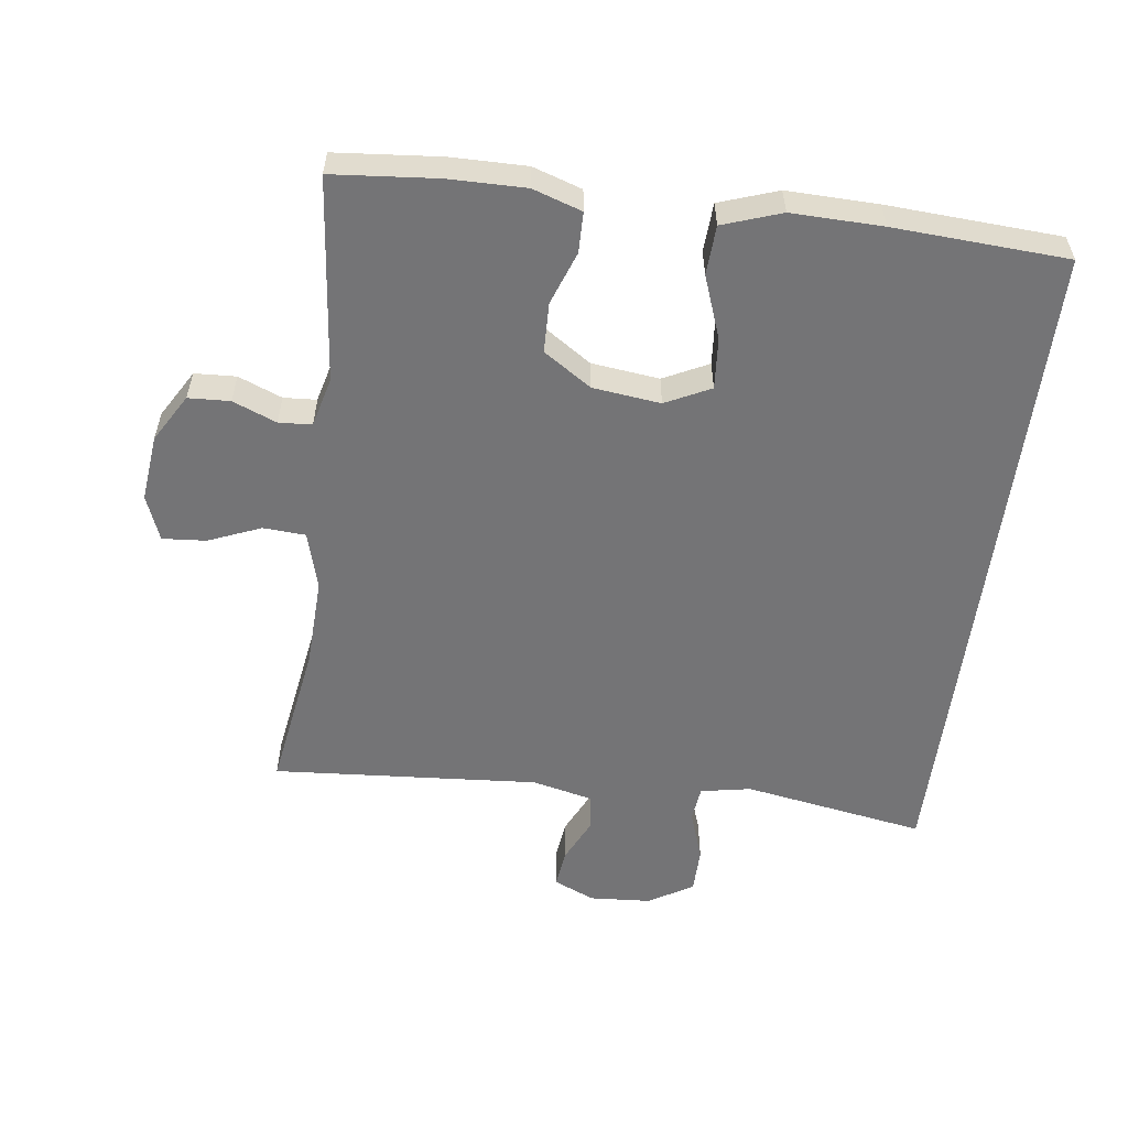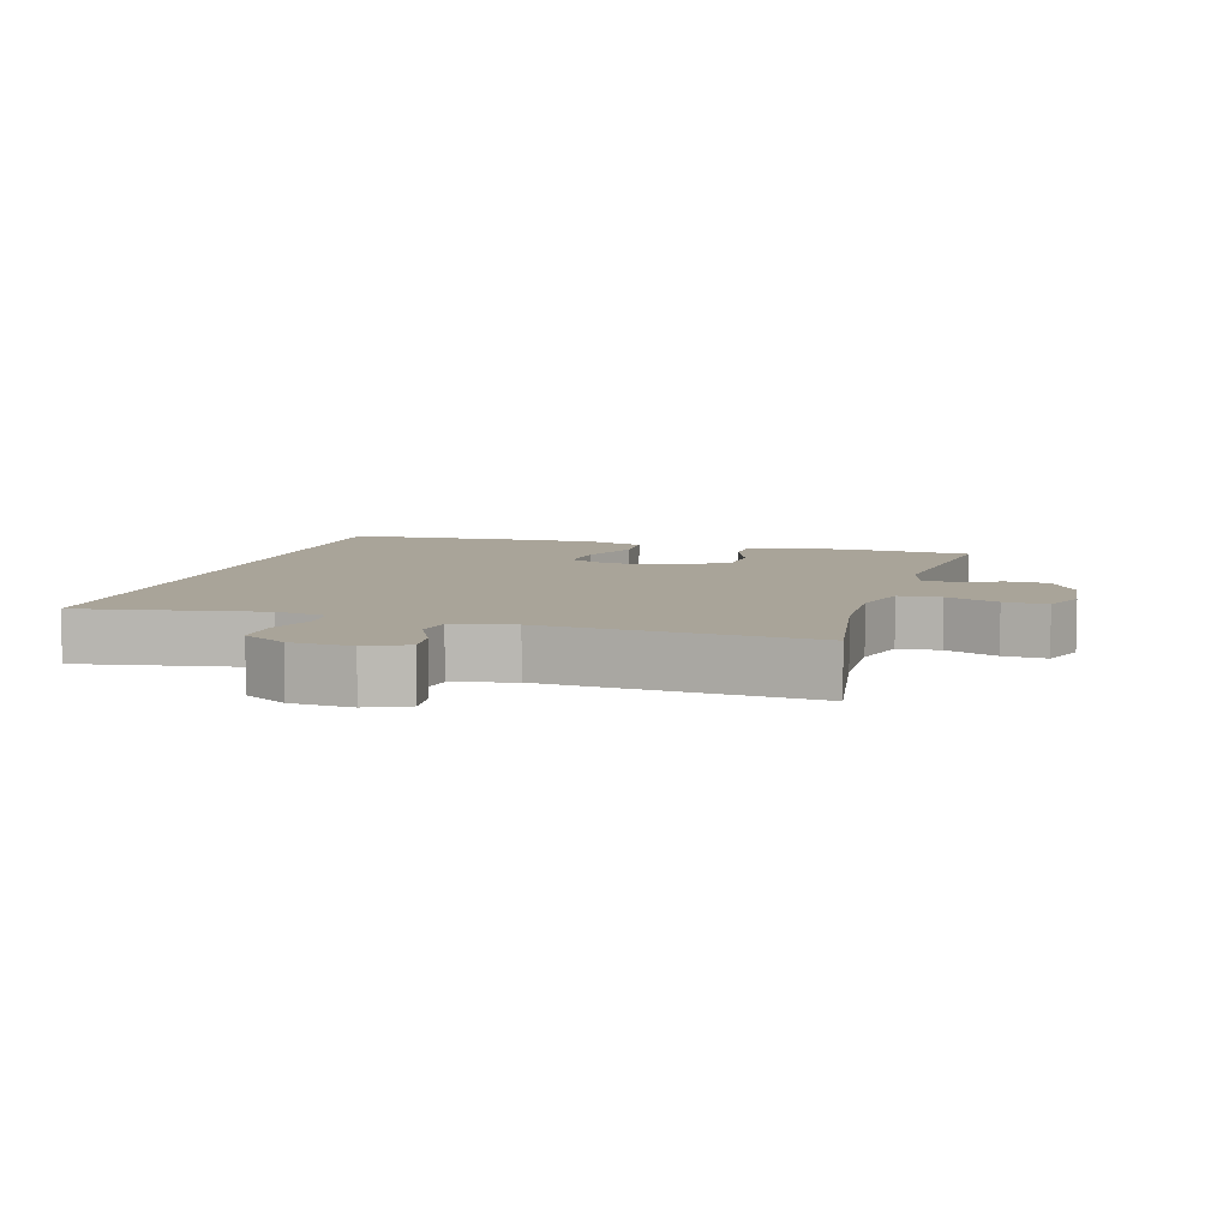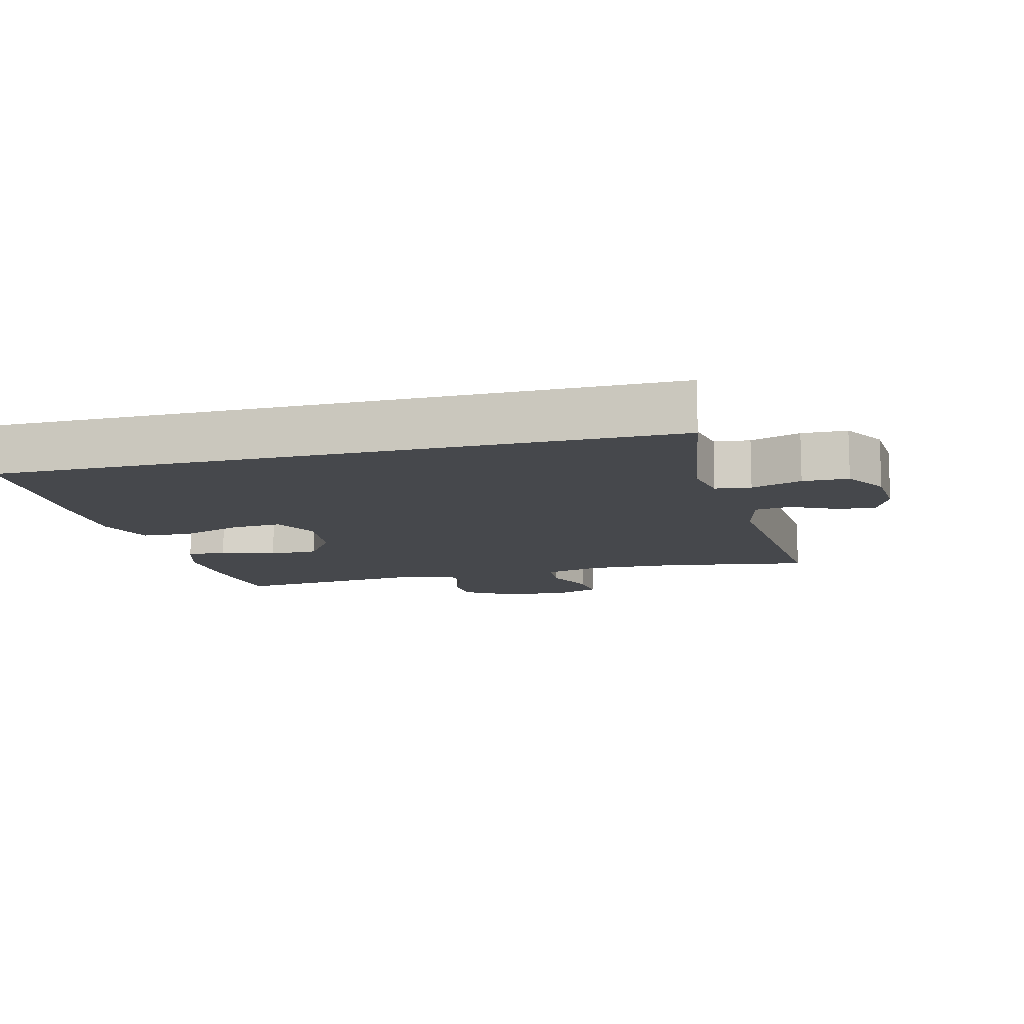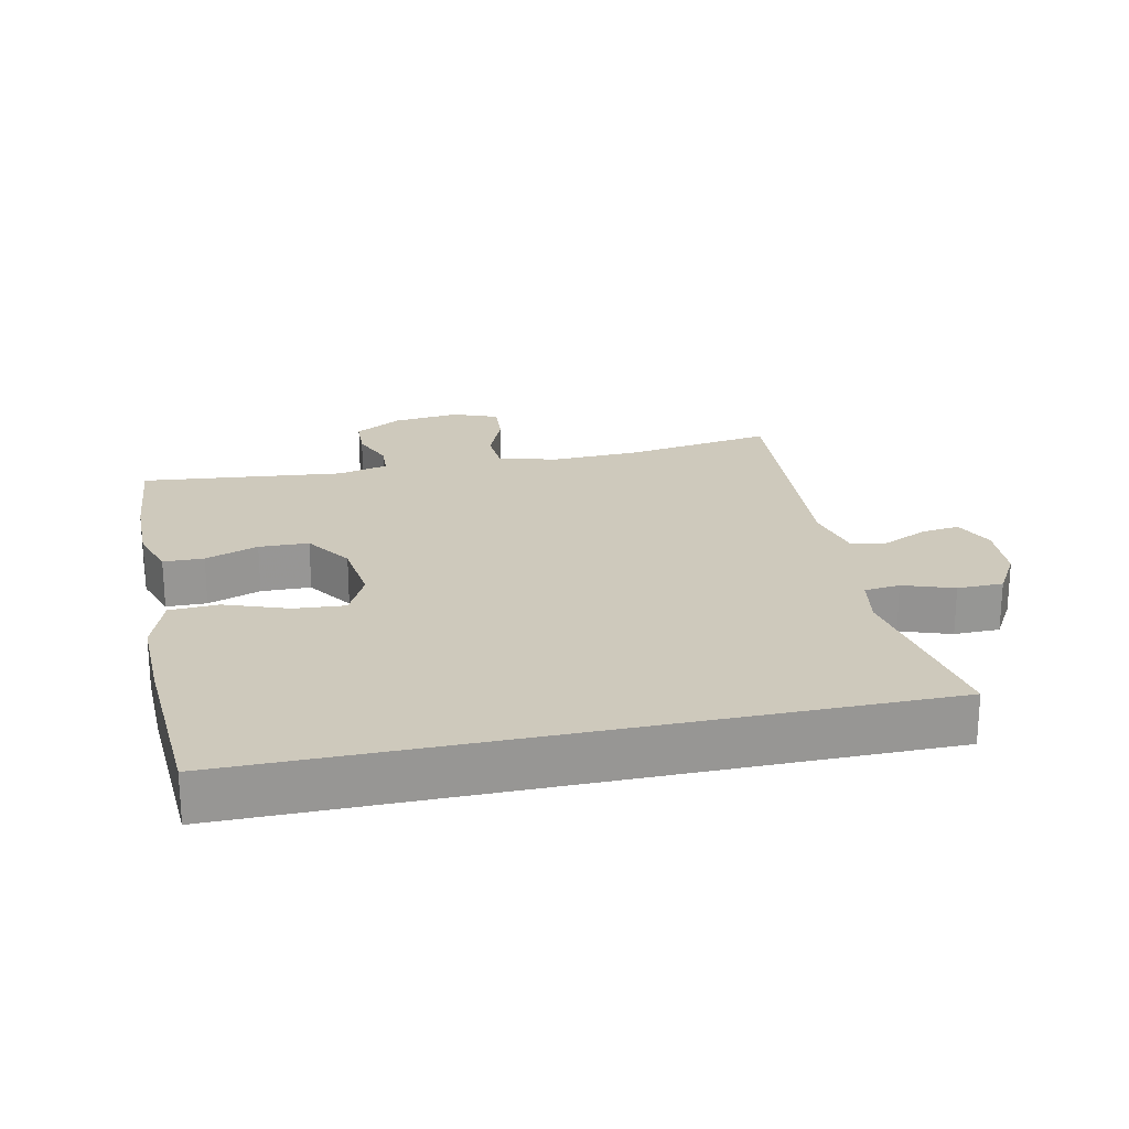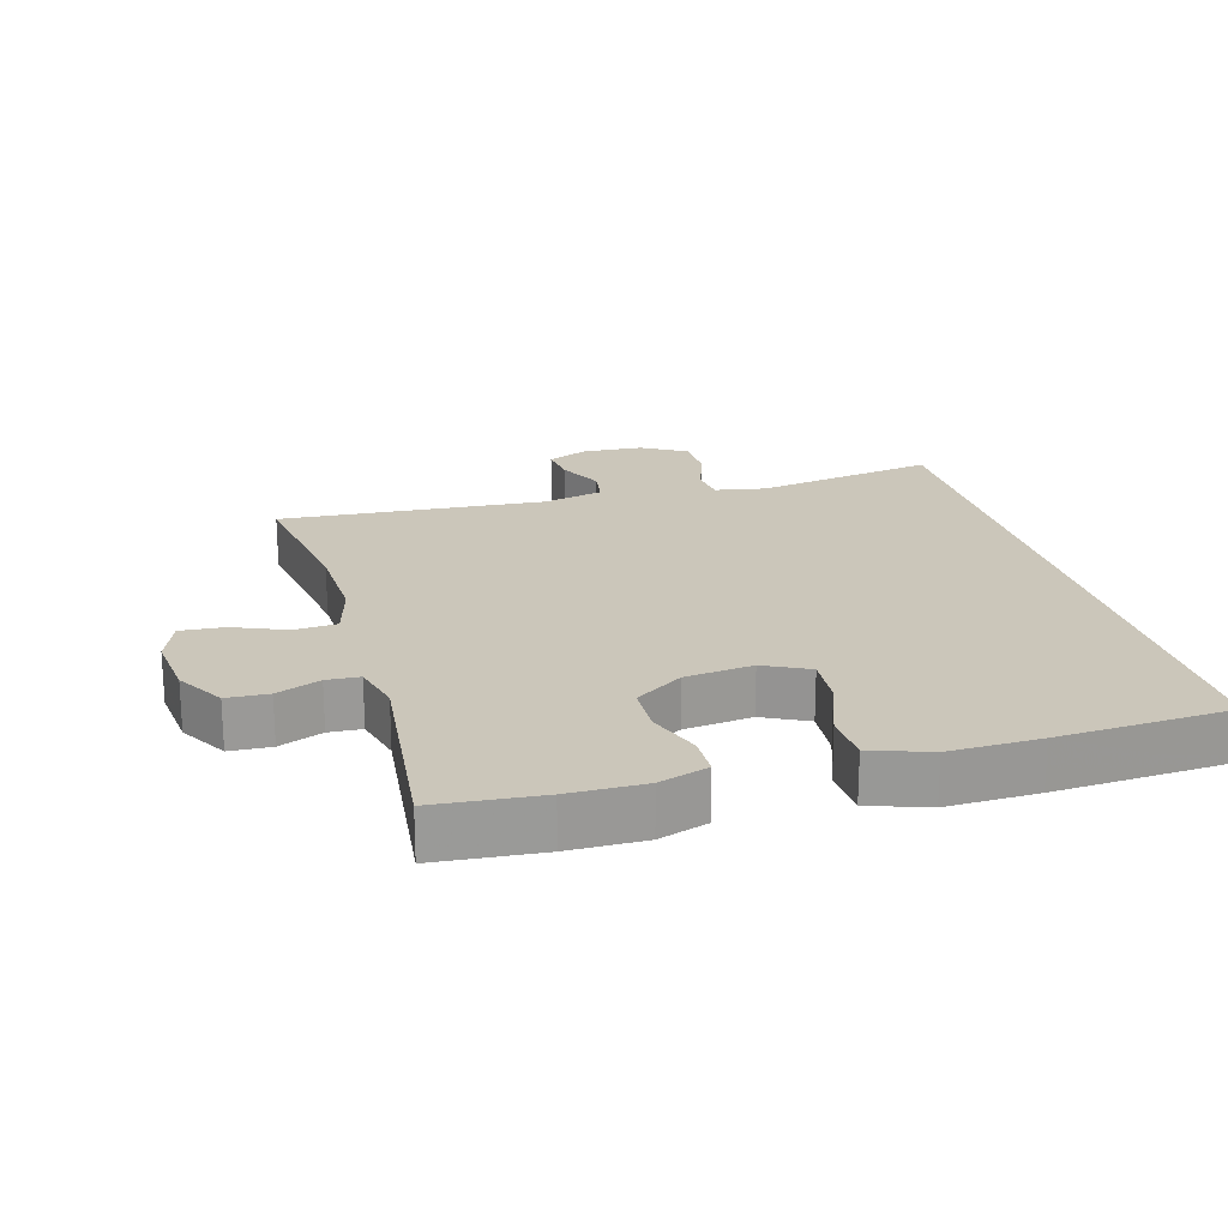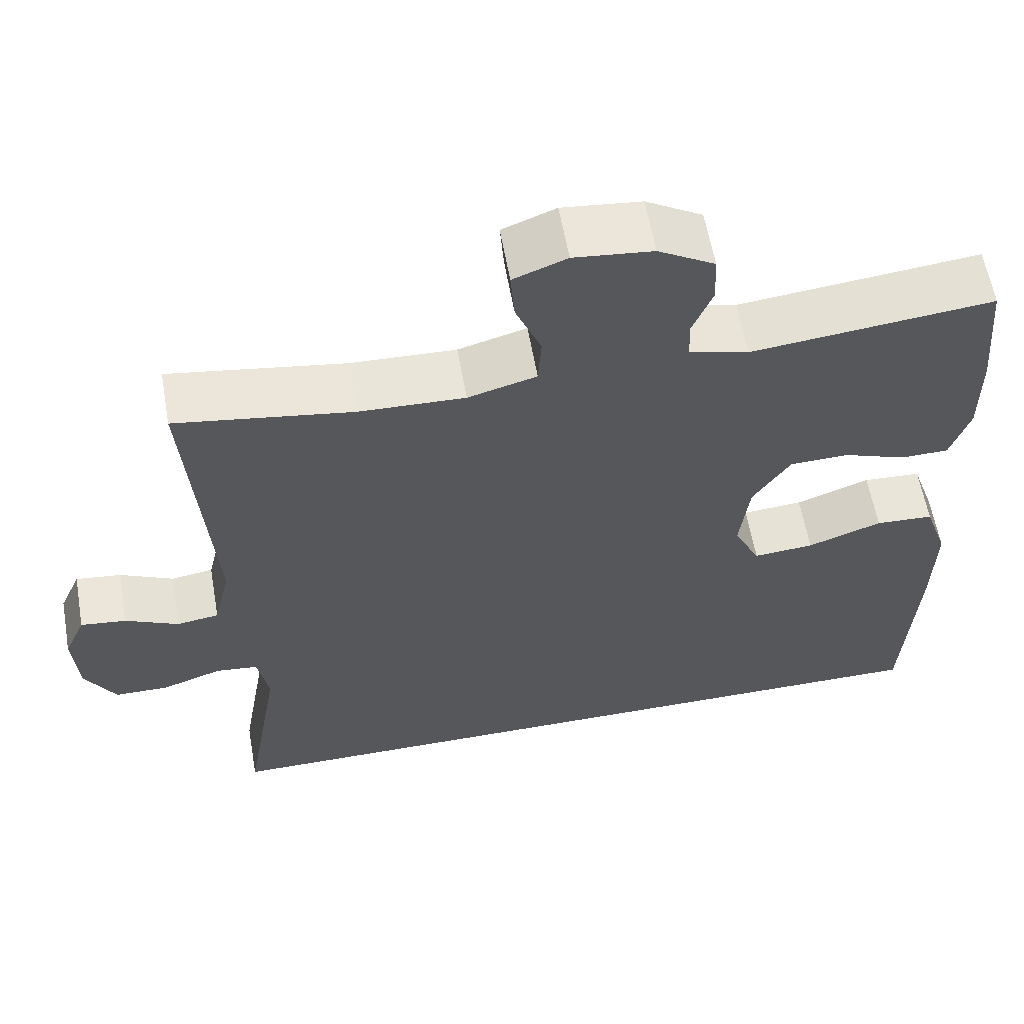
<metadata>
{"format":"obj","ext":"obj","renderer":"f3d","projection":"perspective","resolution":1024,"background":"white","views":[{"elev":-56.3,"azim":82.6,"up":"+Y"},{"elev":7.3,"azim":-73.8,"up":"+Y"},{"elev":-11.4,"azim":-165.7,"up":"+Y"},{"elev":22.4,"azim":167.8,"up":"+Y"},{"elev":21.1,"azim":74.2,"up":"+Y"},{"elev":60.1,"azim":-10.0,"up":"+Z"}]}
</metadata>
<code>
v -0.487 0.07 -0.5
v -0.441 0.07 -0.229
v -0.455 0.07 -0.154
v -0.508 0.07 -0.148
v -0.583 0.07 -0.174
v -0.651 0.07 -0.173
v -0.69 0.07 -0.107
v -0.696 0.07 -0.016
v -0.669 0.07 0.045
v -0.612 0.07 0.038
v -0.545 0.07 0.006
v -0.492 0.07 0.014
v -0.471 0.07 0.104
v -0.5 0.07 0.5
v -0.279 0.07 0.465
v -0.147 0.07 0.46
v -0.061 0.07 0.484
v -0.057 0.07 0.547
v -0.089 0.07 0.625
v -0.094 0.07 0.69
v -0.027 0.07 0.716
v 0.072 0.07 0.705
v 0.143 0.07 0.663
v 0.146 0.07 0.601
v 0.12 0.07 0.536
v 0.123 0.07 0.487
v 0.197 0.07 0.468
v 0.5 0.07 0.5
v 0.514 0.07 0.343
v 0.515 0.07 0.23
v 0.491 0.07 0.157
v 0.431 0.07 0.156
v 0.352 0.07 0.185
v 0.278 0.07 0.183
v 0.231 0.07 0.112
v 0.219 0.07 0.011
v 0.252 0.07 -0.056
v 0.328 0.07 -0.05
v 0.421 0.07 -0.016
v 0.494 0.07 -0.02
v 0.524 0.07 -0.107
v 0.521 0.07 -0.242
v 0.506 0.07 -0.5
v -0.487 0 -0.5
v -0.441 0 -0.229
v -0.455 0 -0.154
v -0.508 0 -0.148
v -0.583 0 -0.174
v -0.651 0 -0.173
v -0.69 0 -0.107
v -0.696 0 -0.016
v -0.669 0 0.045
v -0.612 0 0.038
v -0.545 0 0.006
v -0.492 0 0.014
v -0.471 0 0.104
v -0.5 0 0.5
v -0.279 0 0.465
v -0.147 0 0.46
v -0.061 0 0.484
v -0.057 0 0.547
v -0.089 0 0.625
v -0.094 0 0.69
v -0.027 0 0.716
v 0.072 0 0.705
v 0.143 0 0.663
v 0.146 0 0.601
v 0.12 0 0.536
v 0.123 0 0.487
v 0.197 0 0.468
v 0.5 0 0.5
v 0.514 0 0.343
v 0.515 0 0.23
v 0.491 0 0.157
v 0.431 0 0.156
v 0.352 0 0.185
v 0.278 0 0.183
v 0.231 0 0.112
v 0.219 0 0.011
v 0.252 0 -0.056
v 0.328 0 -0.05
v 0.421 0 -0.016
v 0.494 0 -0.02
v 0.524 0 -0.107
v 0.521 0 -0.242
v 0.506 0 -0.5
f 42 43 1
f 41 42 1
f 40 41 1
f 39 40 1
f 38 39 1
f 37 38 1 2
f 36 37 2 3
f 35 36 3 4
f 5 6 7
f 4 5 7
f 35 4 7
f 34 35 7
f 31 32 33
f 30 31 33
f 29 30 33
f 28 29 33
f 27 28 33
f 26 27 33 34
f 23 24 25
f 22 23 25
f 21 22 25
f 20 21 25
f 19 20 25
f 18 19 25
f 17 18 25 26
f 16 17 26 34
f 13 14 15
f 15 16 34
f 13 15 34
f 12 13 34
f 9 10 11
f 8 9 11
f 7 8 11
f 7 11 12
f 7 12 34
f 44 86 85
f 44 85 84
f 44 84 83
f 44 83 82
f 44 82 81
f 45 44 81 80
f 46 45 80 79
f 47 46 79 78
f 50 49 48
f 50 48 47
f 50 47 78
f 50 78 77
f 76 75 74
f 76 74 73
f 76 73 72
f 76 72 71
f 76 71 70
f 77 76 70 69
f 68 67 66
f 68 66 65
f 68 65 64
f 68 64 63
f 68 63 62
f 68 62 61
f 69 68 61 60
f 77 69 60 59
f 58 57 56
f 77 59 58
f 77 58 56
f 77 56 55
f 54 53 52
f 54 52 51
f 54 51 50
f 55 54 50
f 77 55 50
f 1 44 45 2
f 2 45 46 3
f 3 46 47 4
f 4 47 48 5
f 5 48 49 6
f 6 49 50 7
f 7 50 51 8
f 8 51 52 9
f 9 52 53 10
f 10 53 54 11
f 11 54 55 12
f 12 55 56 13
f 13 56 57 14
f 14 57 58 15
f 15 58 59 16
f 16 59 60 17
f 17 60 61 18
f 18 61 62 19
f 19 62 63 20
f 20 63 64 21
f 21 64 65 22
f 22 65 66 23
f 23 66 67 24
f 24 67 68 25
f 25 68 69 26
f 26 69 70 27
f 27 70 71 28
f 28 71 72 29
f 29 72 73 30
f 30 73 74 31
f 31 74 75 32
f 32 75 76 33
f 33 76 77 34
f 34 77 78 35
f 35 78 79 36
f 36 79 80 37
f 37 80 81 38
f 38 81 82 39
f 39 82 83 40
f 40 83 84 41
f 41 84 85 42
f 42 85 86 43
f 43 86 44 1

</code>
